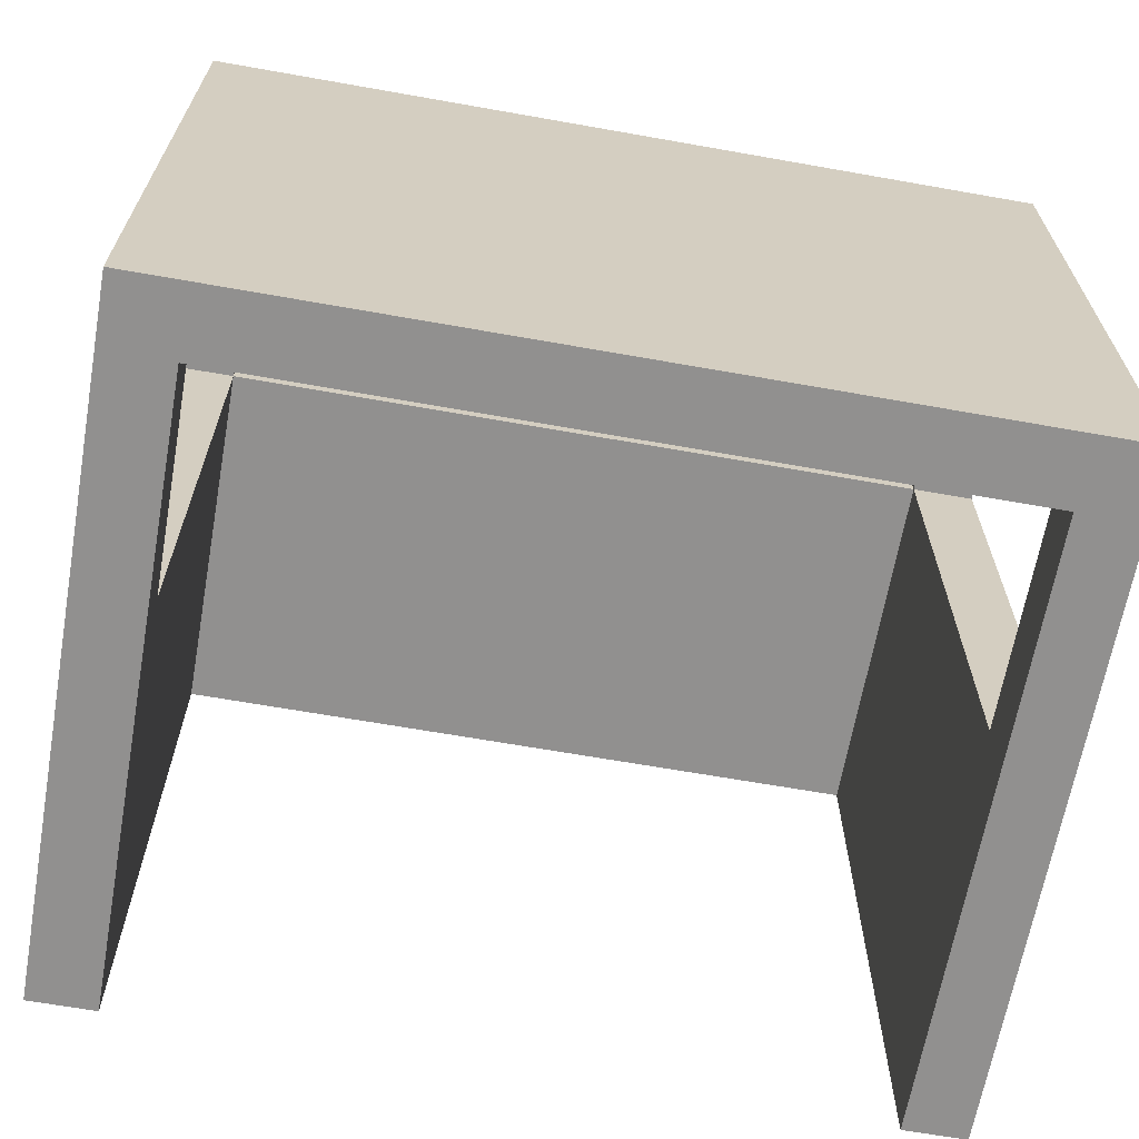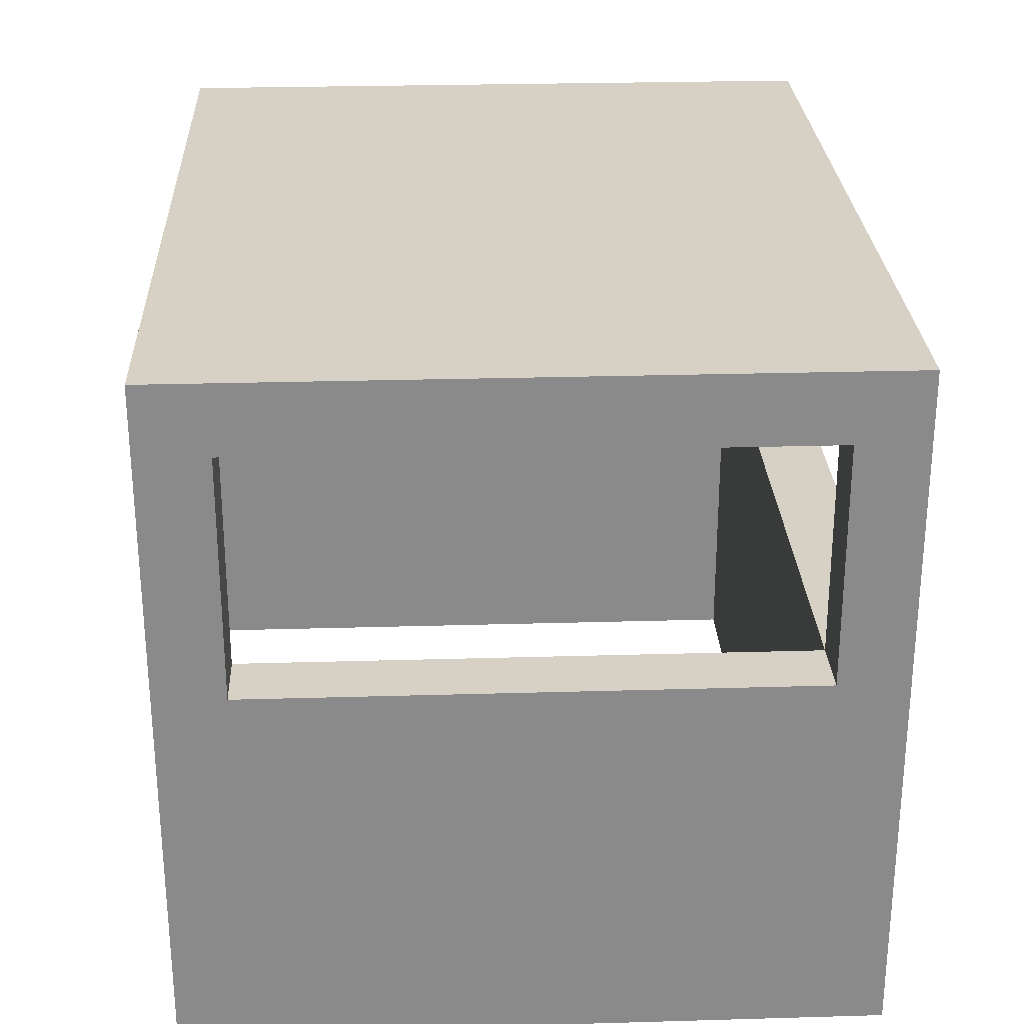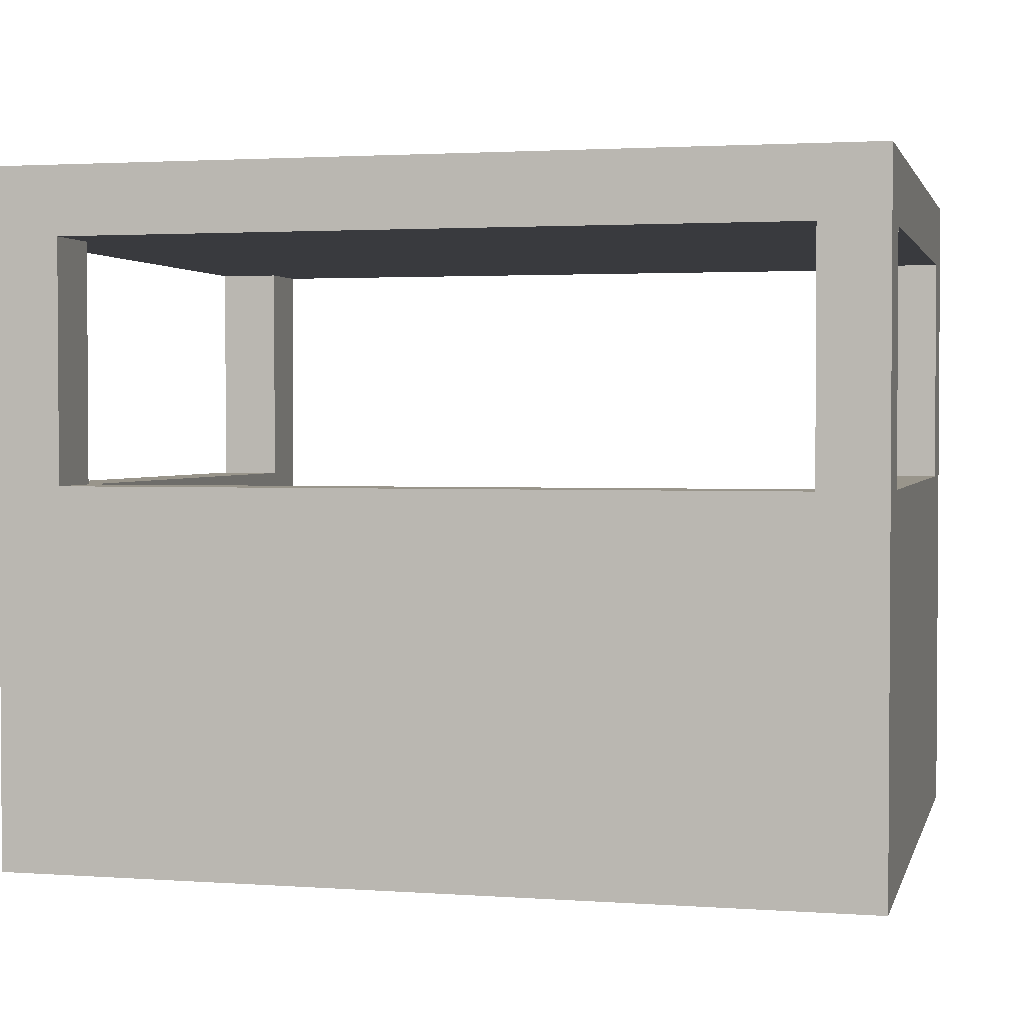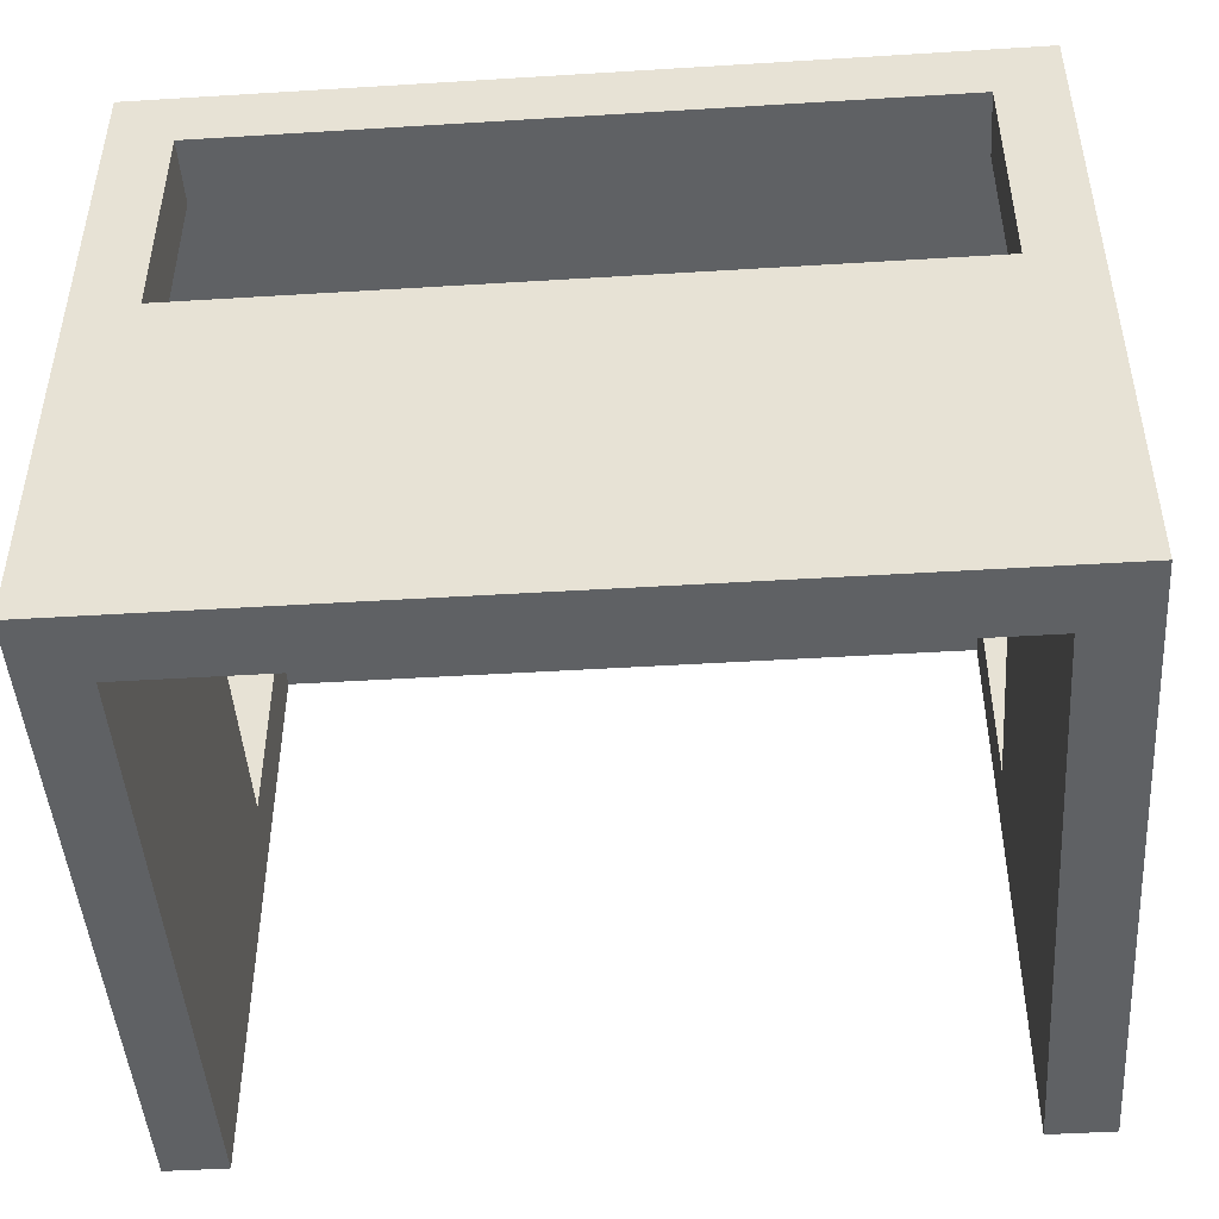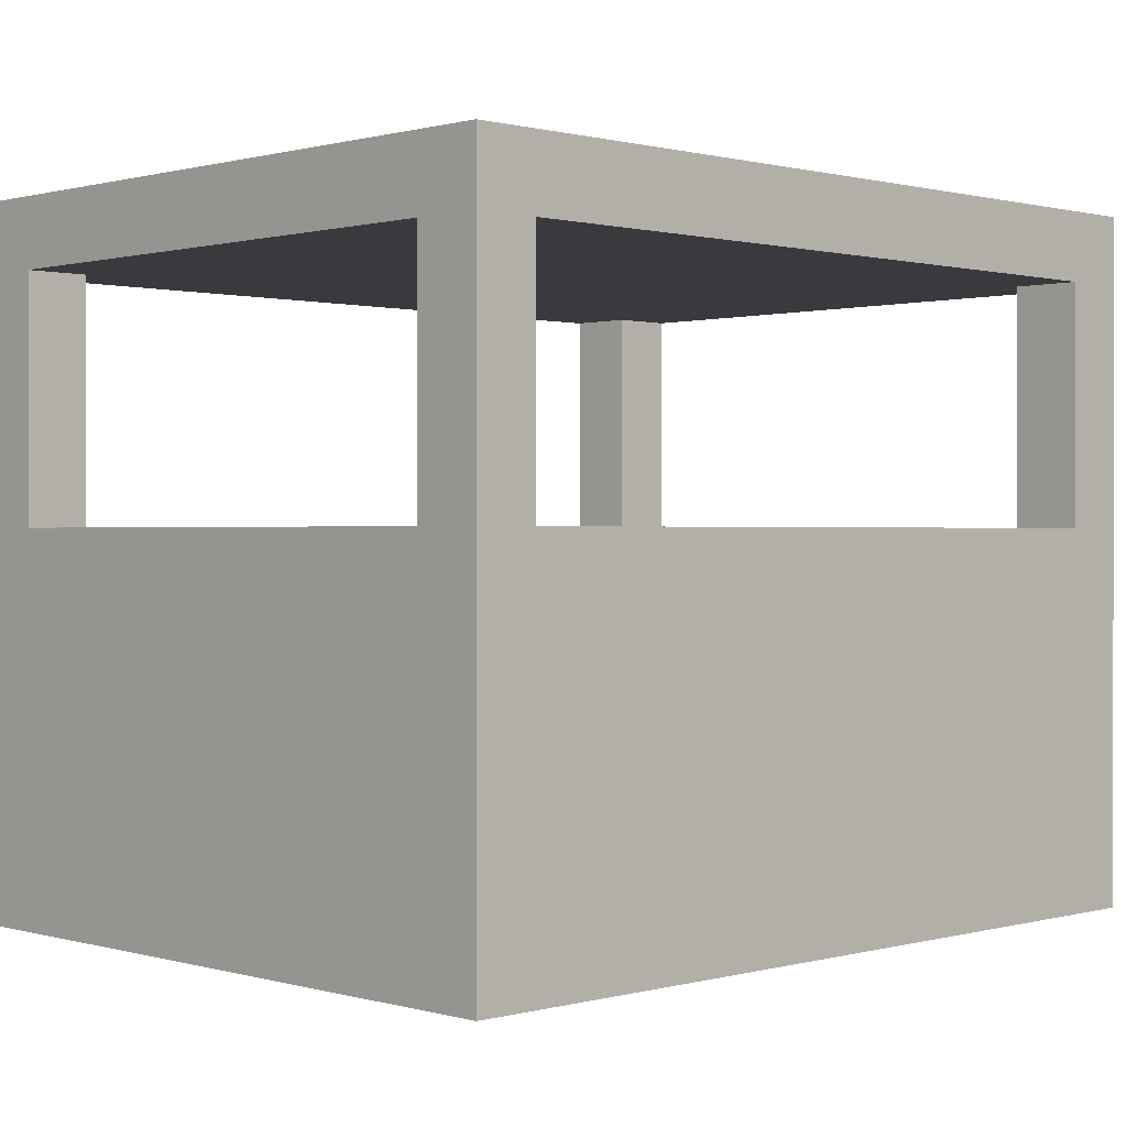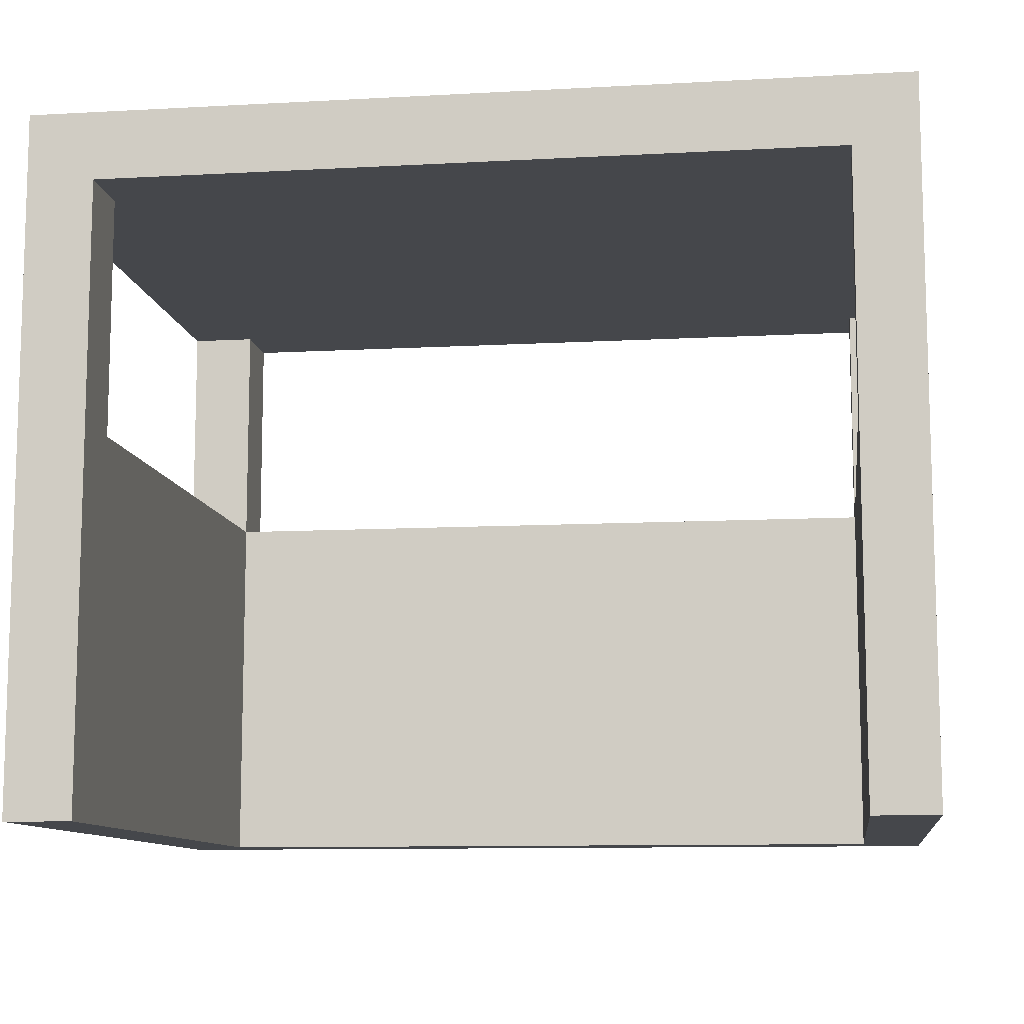
<metadata>
{"format":"obj","ext":"obj","renderer":"f3d","projection":"perspective","resolution":1024,"background":"white","views":[{"elev":-65.7,"azim":169.9,"up":"+Z"},{"elev":26.8,"azim":-92.6,"up":"+Y"},{"elev":2.2,"azim":13.8,"up":"+Y"},{"elev":-46.7,"azim":4.0,"up":"+Y"},{"elev":0.6,"azim":-44.4,"up":"+Y"},{"elev":-10.4,"azim":-172.1,"up":"+Y"}]}
</metadata>
<code>
v 5.857 6.604 5.08
v 5.857 8.382 5.08
v 5.857 8.382 4.572
v 5.857 6.604 4.572
v 0.4684 8.382 5.08
v 0.4684 6.604 5.08
v 0.4684 6.604 4.572
v 0.4684 8.382 4.572
v 0.4684 6.604 5.08
v 5.857 6.604 5.08
v 5.857 6.604 4.572
v 0.4684 6.604 4.572
v 0.4684 6.604 4.572
v 5.857 6.604 4.572
v 5.857 3.81 4.572
v 0.4684 3.81 4.572
v 5.857 6.604 4.572
v 5.857 8.382 4.572
v 6.35 8.382 4.572
v 6.35 6.604 4.572
v 0.4684 8.382 4.572
v 0.4684 6.604 4.572
v 0 6.604 4.572
v 0 8.382 4.572
v 0.4684 6.604 0.508
v 0.4684 6.604 4.572
v 0.4684 3.81 4.572
v 0.4684 3.81 -7.629e-08
v 0.4684 8.382 -7.629e-08
v 0.4684 8.382 0.508
v 5.857 6.604 4.572
v 5.857 6.604 0.508
v 5.857 8.382 0.508
v 5.857 8.382 -7.629e-08
v 5.857 3.81 -7.629e-08
v 5.857 3.81 4.572
v 0.4684 3.81 -7.629e-08
v 0.4684 3.81 4.572
v 5.857 3.81 4.572
v 5.857 3.81 -7.629e-08
v 6.35 3.81 -7.629e-08
v 6.35 3.81 5.08
v 0 3.81 5.08
v 0 3.81 -7.629e-08
v 5.857 8.382 0.508
v 6.35 8.382 0.508
v 6.35 8.382 4.572
v 5.857 8.382 4.572
v 5.857 8.382 5.08
v 0.4684 8.382 5.08
v 0.4684 8.382 4.572
v 0 8.382 4.572
v 0 8.382 0.508
v 0.4684 8.382 0.508
v 0.4684 8.382 -7.629e-08
v 5.857 8.382 -7.629e-08
v 0.4684 6.604 4.572
v 0.4684 6.604 0.508
v 0 6.604 0.508
v 0 6.604 4.572
v 5.857 6.604 0.508
v 5.857 6.604 4.572
v 6.35 6.604 4.572
v 6.35 6.604 0.508
v 0.4684 6.604 0.508
v 0.4684 8.382 0.508
v 0 8.382 0.508
v 0 6.604 0.508
v 5.857 8.382 0.508
v 5.857 6.604 0.508
v 6.35 6.604 0.508
v 6.35 8.382 0.508
v 0 8.89 -7.629e-08
v 0 8.89 5.08
v 6.35 8.89 5.08
v 6.35 8.89 -7.629e-08
v 0.4684 8.382 -7.629e-08
v 0.4684 3.81 -7.629e-08
v 0 3.81 -7.629e-08
v 0 8.89 -7.629e-08
v 6.35 8.89 -7.629e-08
v 6.35 3.81 -7.629e-08
v 5.857 3.81 -7.629e-08
v 5.857 8.382 -7.629e-08
v 5.857 8.382 5.08
v 5.857 6.604 5.08
v 0.4684 6.604 5.08
v 0.4684 8.382 5.08
v 0 8.89 5.08
v 0 3.81 5.08
v 6.35 3.81 5.08
v 6.35 8.89 5.08
v 6.35 6.604 0.508
v 6.35 6.604 4.572
v 6.35 8.382 4.572
v 6.35 8.382 0.508
v 6.35 8.89 5.08
v 6.35 3.81 5.08
v 6.35 3.81 -7.629e-08
v 6.35 8.89 -7.629e-08
v 0 6.604 4.572
v 0 6.604 0.508
v 0 8.382 0.508
v 0 8.382 4.572
v 0 3.81 5.08
v 0 8.89 5.08
v 0 8.89 -7.629e-08
v 0 3.81 -7.629e-08
g e9176b2e-e2b7-11ea-841e-54bf646e7e1f
f 1 2 4
f 4 2 3
g e918c9cc-e2b7-11ea-946f-54bf646e7e1f
f 6 7 5
f 5 7 8
g e91a016e-e2b7-11ea-863e-54bf646e7e1f
f 9 10 12
f 12 10 11
g e91b3912-e2b7-11ea-ac26-54bf646e7e1f
f 14 15 13
f 13 15 16
g 1d54b7d5-6dbc-38ba-91a8-c9223f8ffeb3
f 17 18 20
f 20 18 19
g e856ed06-e2b7-11ea-8e03-54bf646e7e1f
f 21 22 24
f 24 22 23
g e8b5ba8a-e2b7-11ea-b15c-54bf646e7e1f
f 26 27 25
f 25 27 28
f 25 28 29
f 29 30 25
g e8b6f208-e2b7-11ea-a42c-54bf646e7e1f
f 31 32 36
f 36 32 35
f 35 32 34
f 34 32 33
g e85a1f1c-e2b7-11ea-8da9-54bf646e7e1f
f 37 38 44
f 44 38 43
f 43 38 39
f 43 39 42
f 42 39 41
f 41 39 40
g e8565150-e2b7-11ea-b758-54bf646e7e1f
f 46 48 45
f 45 48 54
f 45 54 55
f 46 47 48
f 54 48 51
f 51 48 49
f 51 49 50
f 52 53 51
f 51 53 54
f 55 56 45
g e857afdc-e2b7-11ea-befc-54bf646e7e1f
f 57 58 60
f 60 58 59
g b474c45c-02bb-31c1-a4b4-b563c0f4dd01
f 61 62 64
f 64 62 63
g 08a7d966-fbd5-30d7-8595-da2846482233
f 65 66 68
f 68 66 67
g e8556788-e2b7-11ea-8489-54bf646e7e1f
f 69 70 72
f 72 70 71
g e8589988-e2b7-11ea-8678-54bf646e7e1f
f 73 74 76
f 76 74 75
g e8595c5c-e2b7-11ea-8145-54bf646e7e1f
f 78 79 77
f 77 79 80
f 77 80 84
f 84 80 81
f 84 81 82
f 82 83 84
g e85b56c0-e2b7-11ea-8360-54bf646e7e1f
f 86 92 85
f 85 92 89
f 85 89 88
f 88 89 87
f 87 89 90
f 87 90 86
f 86 90 91
f 86 91 92
g e85c8e62-e2b7-11ea-9e18-54bf646e7e1f
f 94 98 93
f 93 98 99
f 93 99 100
f 98 94 97
f 97 94 95
f 97 95 96
f 97 96 100
f 100 96 93
g e85d781c-e2b7-11ea-8a78-54bf646e7e1f
f 102 105 101
f 101 105 106
f 101 106 104
f 104 106 103
f 103 106 107
f 103 107 102
f 102 107 108
f 102 108 105

</code>
